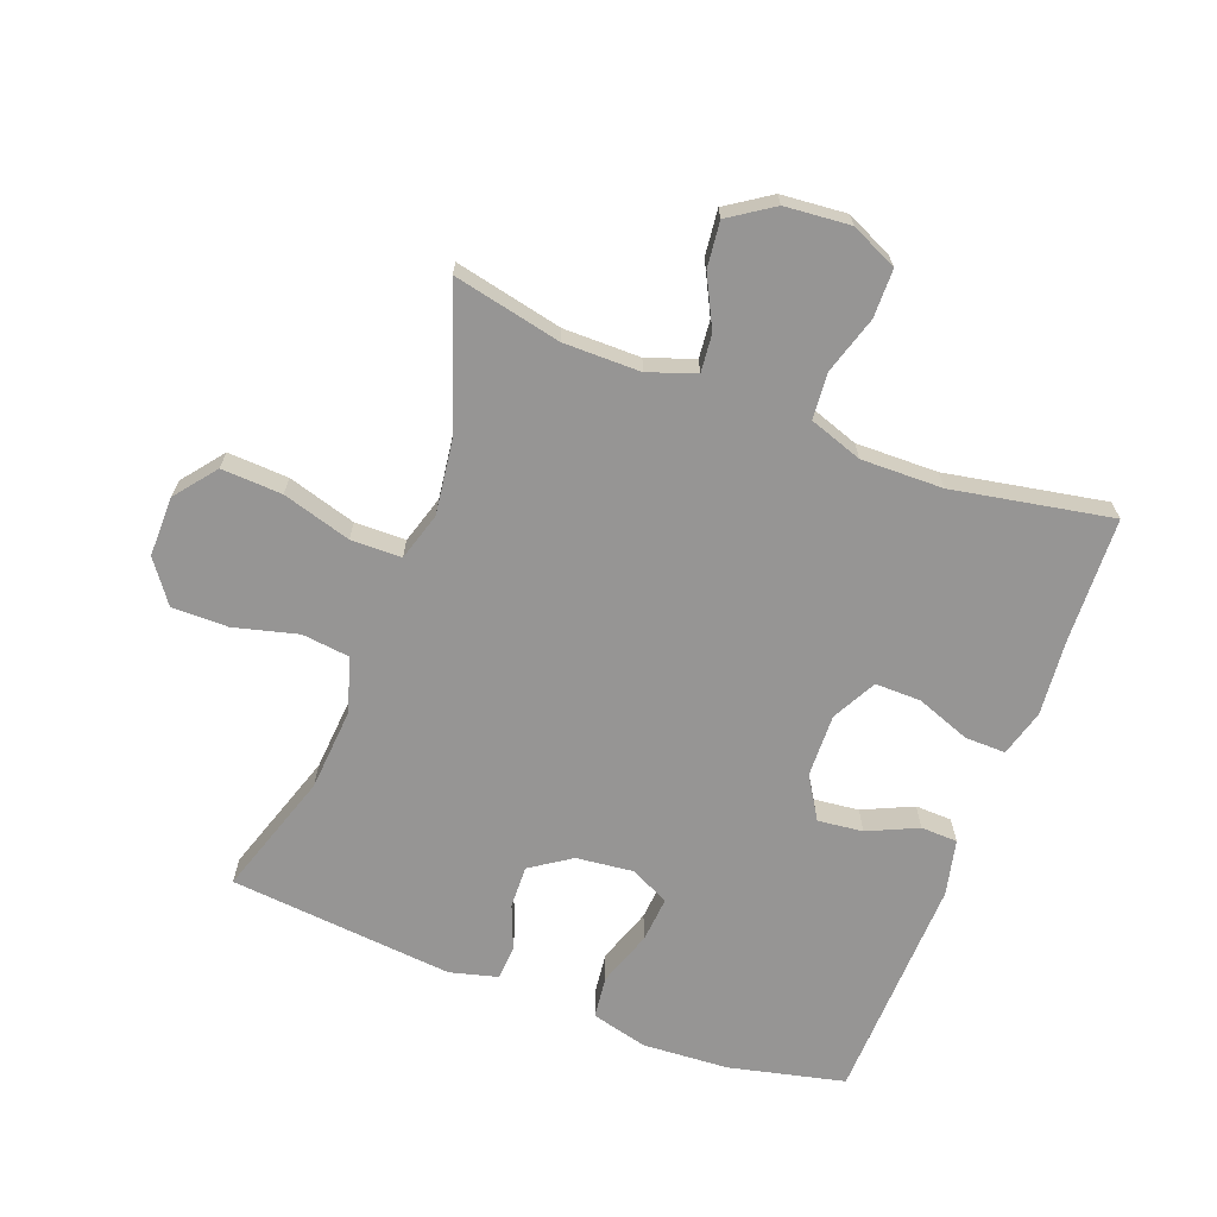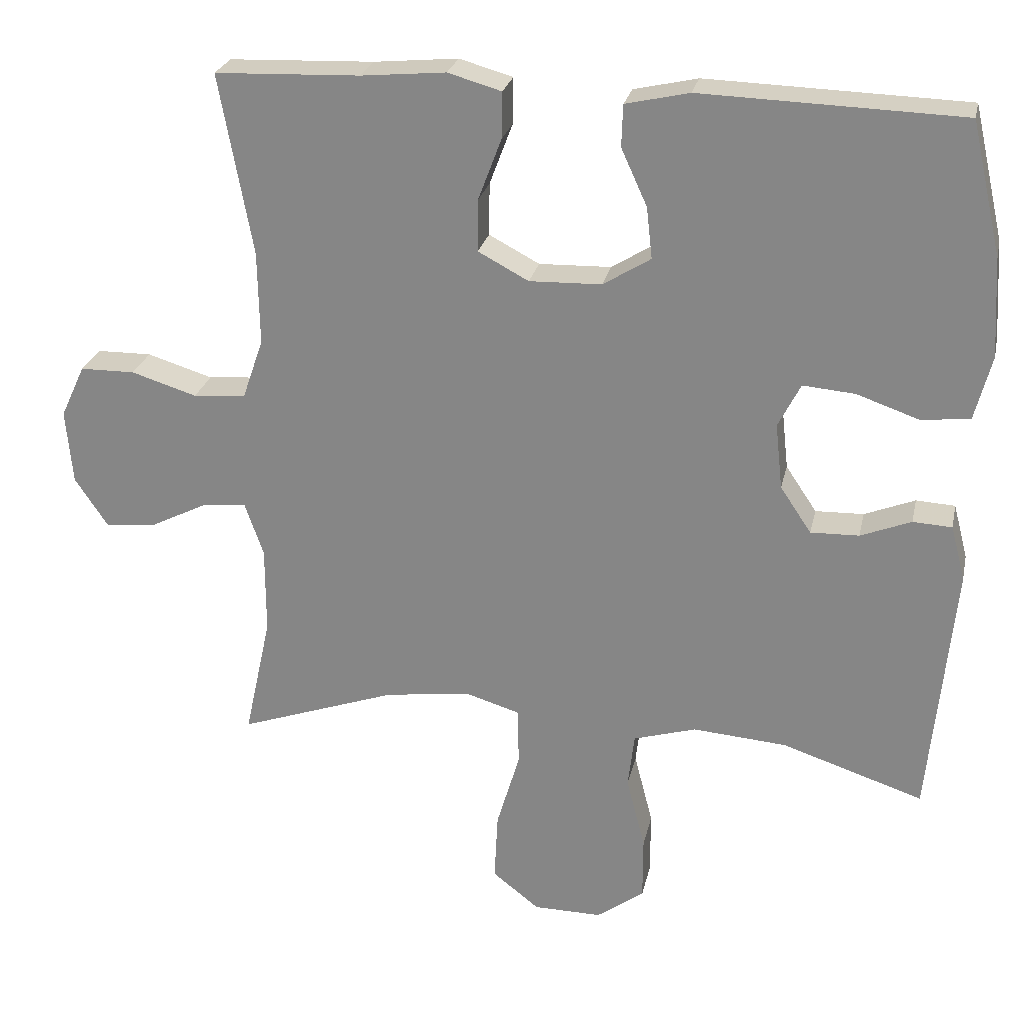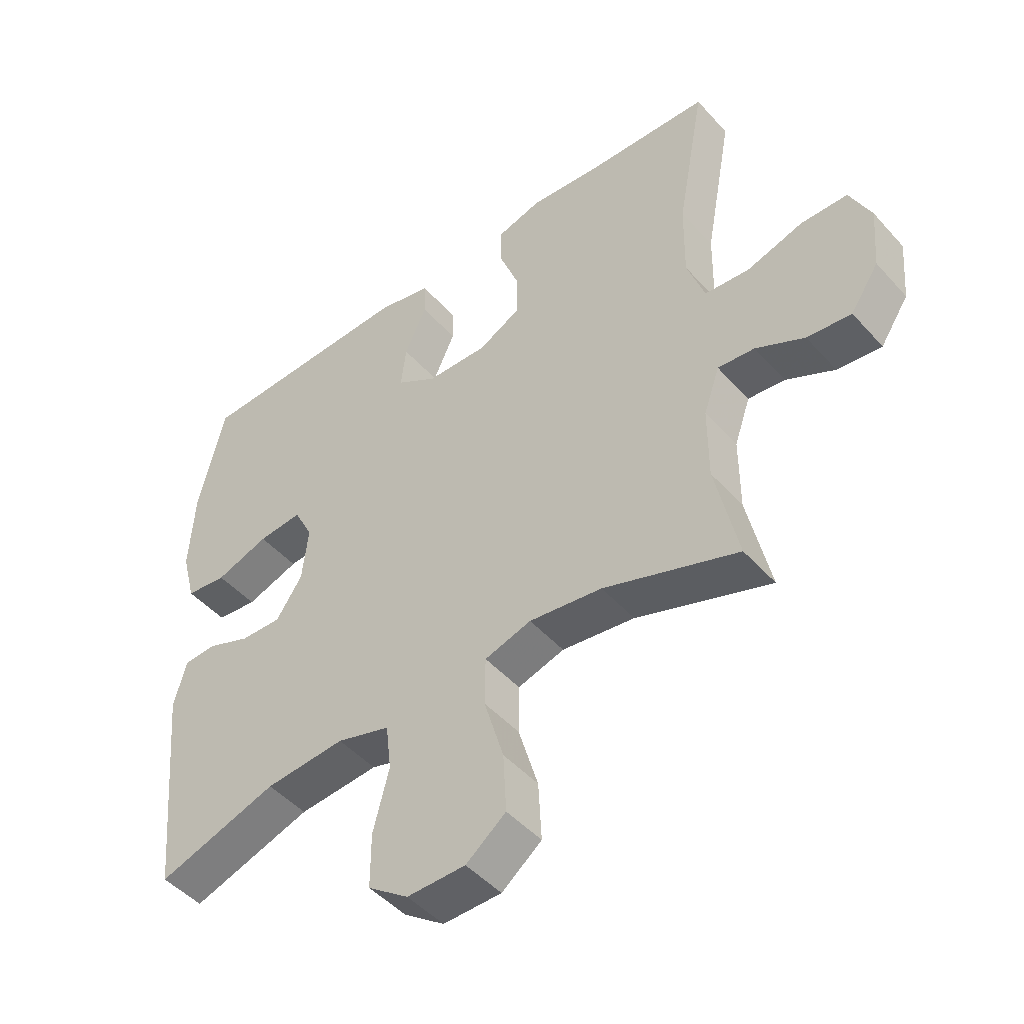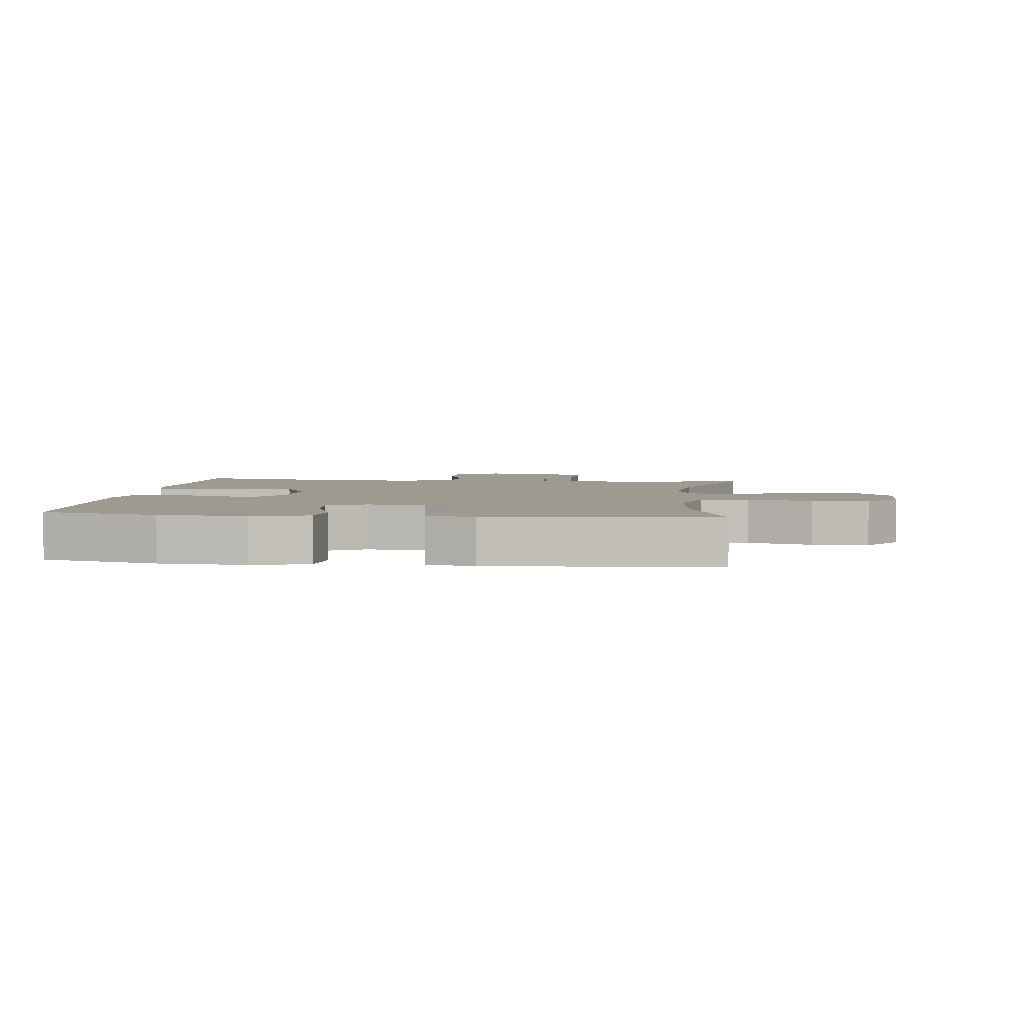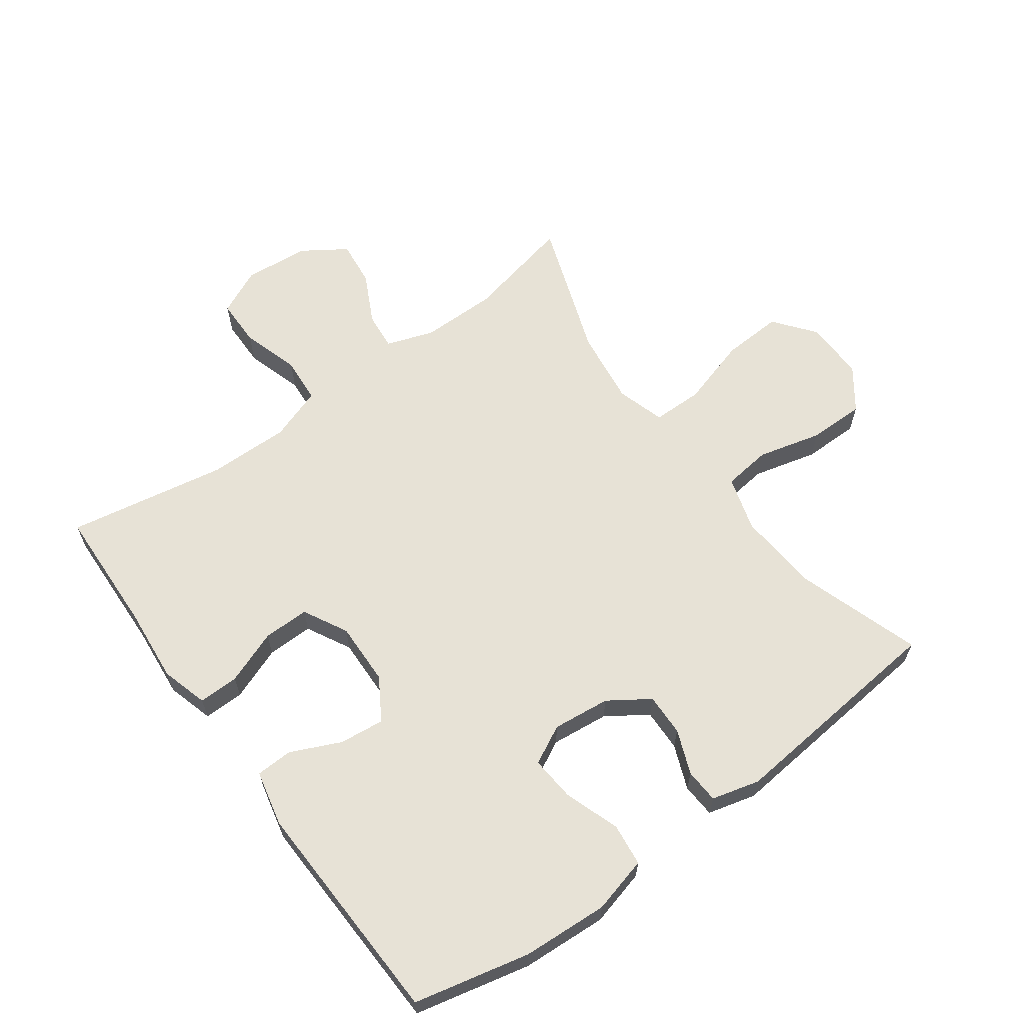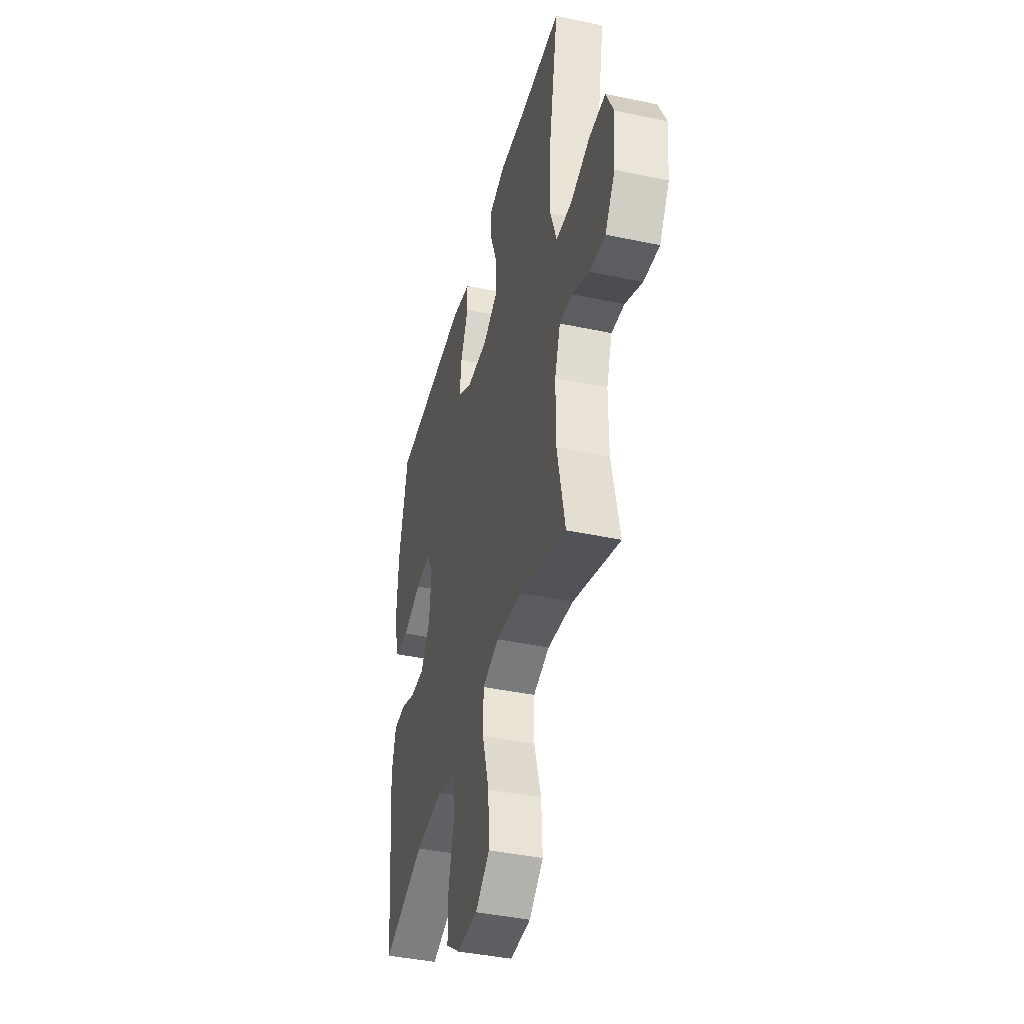
<metadata>
{"format":"obj","ext":"obj","renderer":"f3d","projection":"perspective","resolution":1024,"background":"white","views":[{"elev":-67.5,"azim":-110.7,"up":"+Y"},{"elev":25.4,"azim":12.1,"up":"+Z"},{"elev":-47.5,"azim":-140.6,"up":"+Z"},{"elev":3.8,"azim":96.5,"up":"+Y"},{"elev":63.0,"azim":53.8,"up":"+Y"},{"elev":-41.4,"azim":-104.4,"up":"+Z"}]}
</metadata>
<code>
v -0.5 0.07 0.5
v -0.299 0.07 0.508
v -0.182 0.07 0.519
v -0.108 0.07 0.498
v -0.109 0.07 0.434
v -0.141 0.07 0.349
v -0.142 0.07 0.276
v -0.072 0.07 0.239
v 0.028 0.07 0.242
v 0.094 0.07 0.283
v 0.086 0.07 0.354
v 0.05 0.07 0.433
v 0.052 0.07 0.491
v 0.14 0.07 0.511
v 0.5 0.07 0.5
v 0.542 0.07 0.317
v 0.55 0.07 0.181
v 0.527 0.07 0.092
v 0.46 0.07 0.084
v 0.373 0.07 0.114
v 0.301 0.07 0.12
v 0.27 0.07 0.059
v 0.28 0.07 -0.032
v 0.323 0.07 -0.096
v 0.39 0.07 -0.094
v 0.46 0.07 -0.066
v 0.514 0.07 -0.069
v 0.534 0.07 -0.145
v 0.5 0.07 -0.5
v 0.304 0.07 -0.436
v 0.174 0.07 -0.426
v 0.087 0.07 -0.452
v 0.078 0.07 -0.528
v 0.104 0.07 -0.629
v 0.104 0.07 -0.718
v 0.038 0.07 -0.766
v -0.057 0.07 -0.765
v -0.122 0.07 -0.714
v -0.117 0.07 -0.618
v -0.085 0.07 -0.51
v -0.086 0.07 -0.43
v -0.162 0.07 -0.407
v -0.281 0.07 -0.423
v -0.5 0.07 -0.5
v -0.463 0.07 -0.33
v -0.463 0.07 -0.209
v -0.489 0.07 -0.134
v -0.549 0.07 -0.14
v -0.628 0.07 -0.18
v -0.7 0.07 -0.188
v -0.746 0.07 -0.119
v -0.755 0.07 -0.016
v -0.721 0.07 0.057
v -0.645 0.07 0.058
v -0.554 0.07 0.03
v -0.481 0.07 0.036
v -0.452 0.07 0.12
v -0.454 0.07 0.249
v -0.5 0 0.5
v -0.299 0 0.508
v -0.182 0 0.519
v -0.108 0 0.498
v -0.109 0 0.434
v -0.141 0 0.349
v -0.142 0 0.276
v -0.072 0 0.239
v 0.028 0 0.242
v 0.094 0 0.283
v 0.086 0 0.354
v 0.05 0 0.433
v 0.052 0 0.491
v 0.14 0 0.511
v 0.5 0 0.5
v 0.542 0 0.317
v 0.55 0 0.181
v 0.527 0 0.092
v 0.46 0 0.084
v 0.373 0 0.114
v 0.301 0 0.12
v 0.27 0 0.059
v 0.28 0 -0.032
v 0.323 0 -0.096
v 0.39 0 -0.094
v 0.46 0 -0.066
v 0.514 0 -0.069
v 0.534 0 -0.145
v 0.5 0 -0.5
v 0.304 0 -0.436
v 0.174 0 -0.426
v 0.087 0 -0.452
v 0.078 0 -0.528
v 0.104 0 -0.629
v 0.104 0 -0.718
v 0.038 0 -0.766
v -0.057 0 -0.765
v -0.122 0 -0.714
v -0.117 0 -0.618
v -0.085 0 -0.51
v -0.086 0 -0.43
v -0.162 0 -0.407
v -0.281 0 -0.423
v -0.5 0 -0.5
v -0.463 0 -0.33
v -0.463 0 -0.209
v -0.489 0 -0.134
v -0.549 0 -0.14
v -0.628 0 -0.18
v -0.7 0 -0.188
v -0.746 0 -0.119
v -0.755 0 -0.016
v -0.721 0 0.057
v -0.645 0 0.058
v -0.554 0 0.03
v -0.481 0 0.036
v -0.452 0 0.12
v -0.454 0 0.249
f 53 54 55
f 52 53 55
f 51 52 55
f 50 51 55
f 49 50 55
f 48 49 55
f 47 48 55 56
f 46 47 56 57
f 43 44 45
f 45 46 57
f 43 45 57
f 42 43 57
f 38 39 40
f 37 38 40
f 36 37 40
f 35 36 40
f 34 35 40
f 33 34 40
f 32 33 40 41
f 42 57 58
f 41 42 58
f 32 41 58
f 31 32 58
f 28 29 30
f 27 28 30
f 26 27 30
f 25 26 30
f 18 19 20
f 17 18 20
f 16 17 20
f 15 16 20
f 14 15 20
f 13 14 20
f 12 13 20
f 11 12 20
f 10 11 20 21
f 9 10 21 22
f 4 5 6
f 3 4 6
f 2 3 6
f 2 6 7
f 1 2 7
f 58 1 7
f 31 58 7 8
f 24 25 30 31
f 31 8 9
f 24 31 9
f 23 24 9
f 9 22 23
f 113 112 111
f 113 111 110
f 113 110 109
f 113 109 108
f 113 108 107
f 113 107 106
f 114 113 106 105
f 115 114 105 104
f 103 102 101
f 115 104 103
f 115 103 101
f 115 101 100
f 98 97 96
f 98 96 95
f 98 95 94
f 98 94 93
f 98 93 92
f 98 92 91
f 99 98 91 90
f 116 115 100
f 116 100 99
f 116 99 90
f 116 90 89
f 88 87 86
f 88 86 85
f 88 85 84
f 88 84 83
f 78 77 76
f 78 76 75
f 78 75 74
f 78 74 73
f 78 73 72
f 78 72 71
f 78 71 70
f 78 70 69
f 79 78 69 68
f 80 79 68 67
f 64 63 62
f 64 62 61
f 64 61 60
f 65 64 60
f 65 60 59
f 65 59 116
f 66 65 116 89
f 89 88 83 82
f 67 66 89
f 67 89 82
f 67 82 81
f 81 80 67
f 1 59 60 2
f 2 60 61 3
f 3 61 62 4
f 4 62 63 5
f 5 63 64 6
f 6 64 65 7
f 7 65 66 8
f 8 66 67 9
f 9 67 68 10
f 10 68 69 11
f 11 69 70 12
f 12 70 71 13
f 13 71 72 14
f 14 72 73 15
f 15 73 74 16
f 16 74 75 17
f 17 75 76 18
f 18 76 77 19
f 19 77 78 20
f 20 78 79 21
f 21 79 80 22
f 22 80 81 23
f 23 81 82 24
f 24 82 83 25
f 25 83 84 26
f 26 84 85 27
f 27 85 86 28
f 28 86 87 29
f 29 87 88 30
f 30 88 89 31
f 31 89 90 32
f 32 90 91 33
f 33 91 92 34
f 34 92 93 35
f 35 93 94 36
f 36 94 95 37
f 37 95 96 38
f 38 96 97 39
f 39 97 98 40
f 40 98 99 41
f 41 99 100 42
f 42 100 101 43
f 43 101 102 44
f 44 102 103 45
f 45 103 104 46
f 46 104 105 47
f 47 105 106 48
f 48 106 107 49
f 49 107 108 50
f 50 108 109 51
f 51 109 110 52
f 52 110 111 53
f 53 111 112 54
f 54 112 113 55
f 55 113 114 56
f 56 114 115 57
f 57 115 116 58
f 58 116 59 1

</code>
